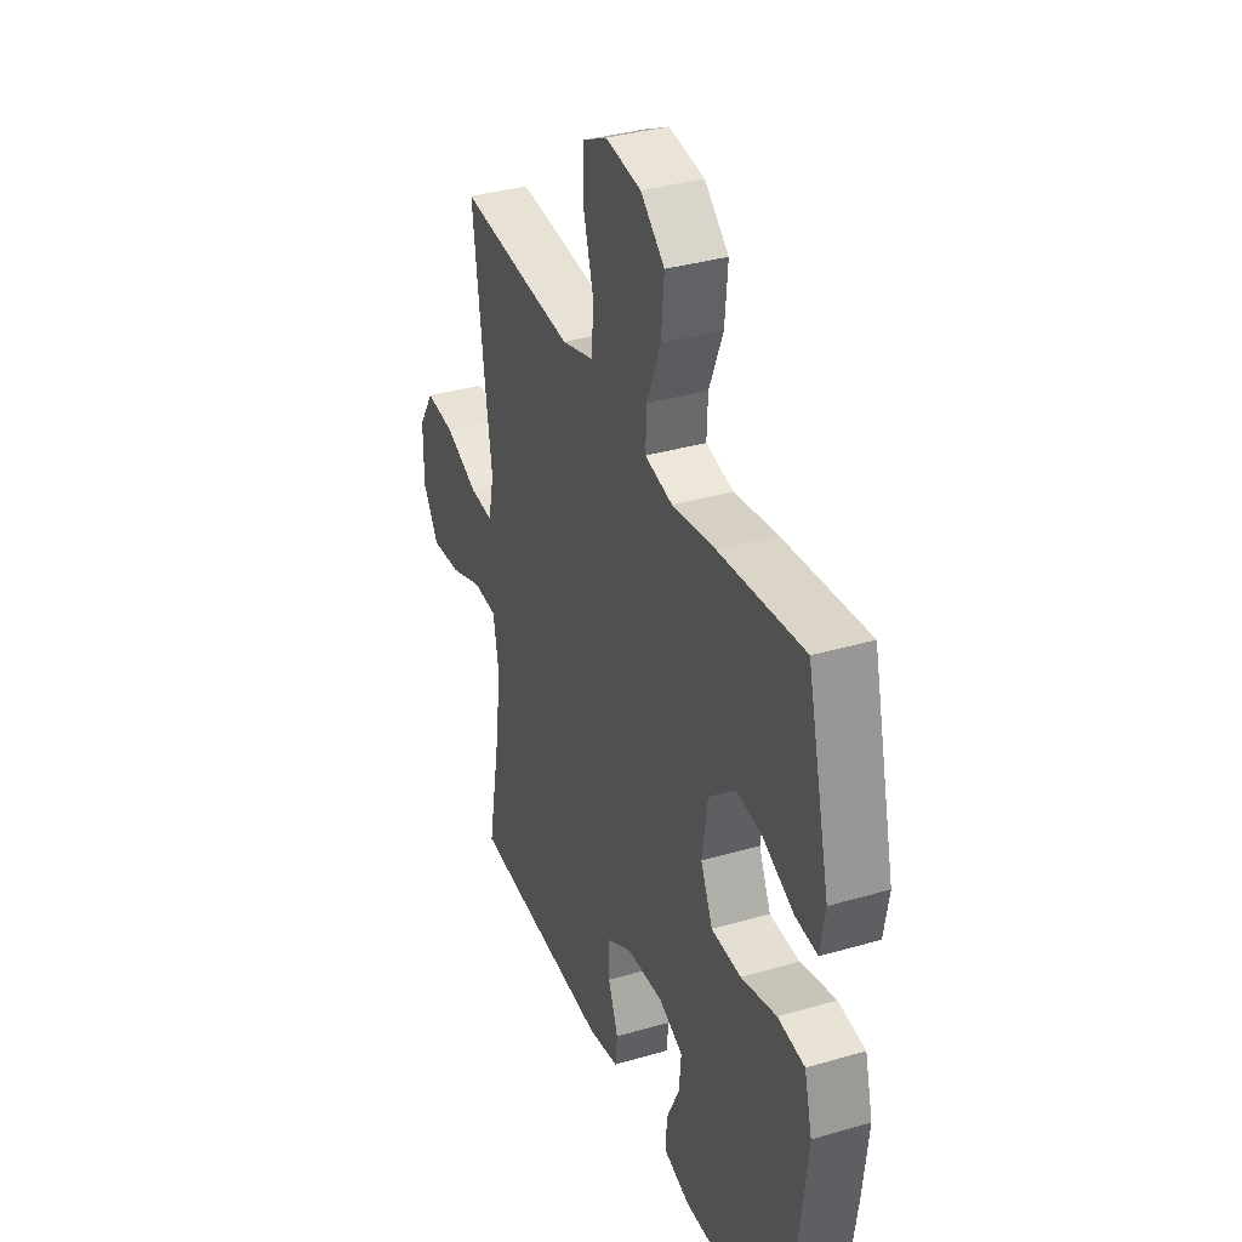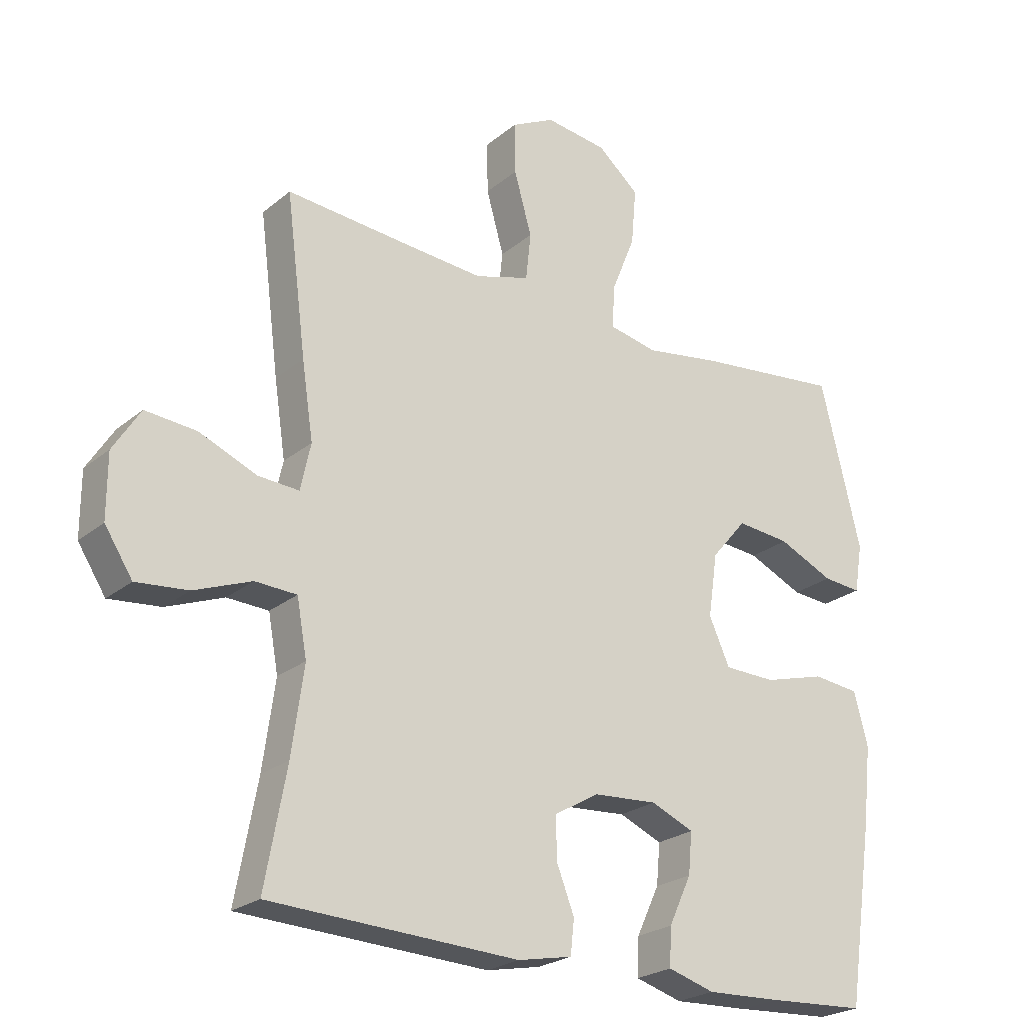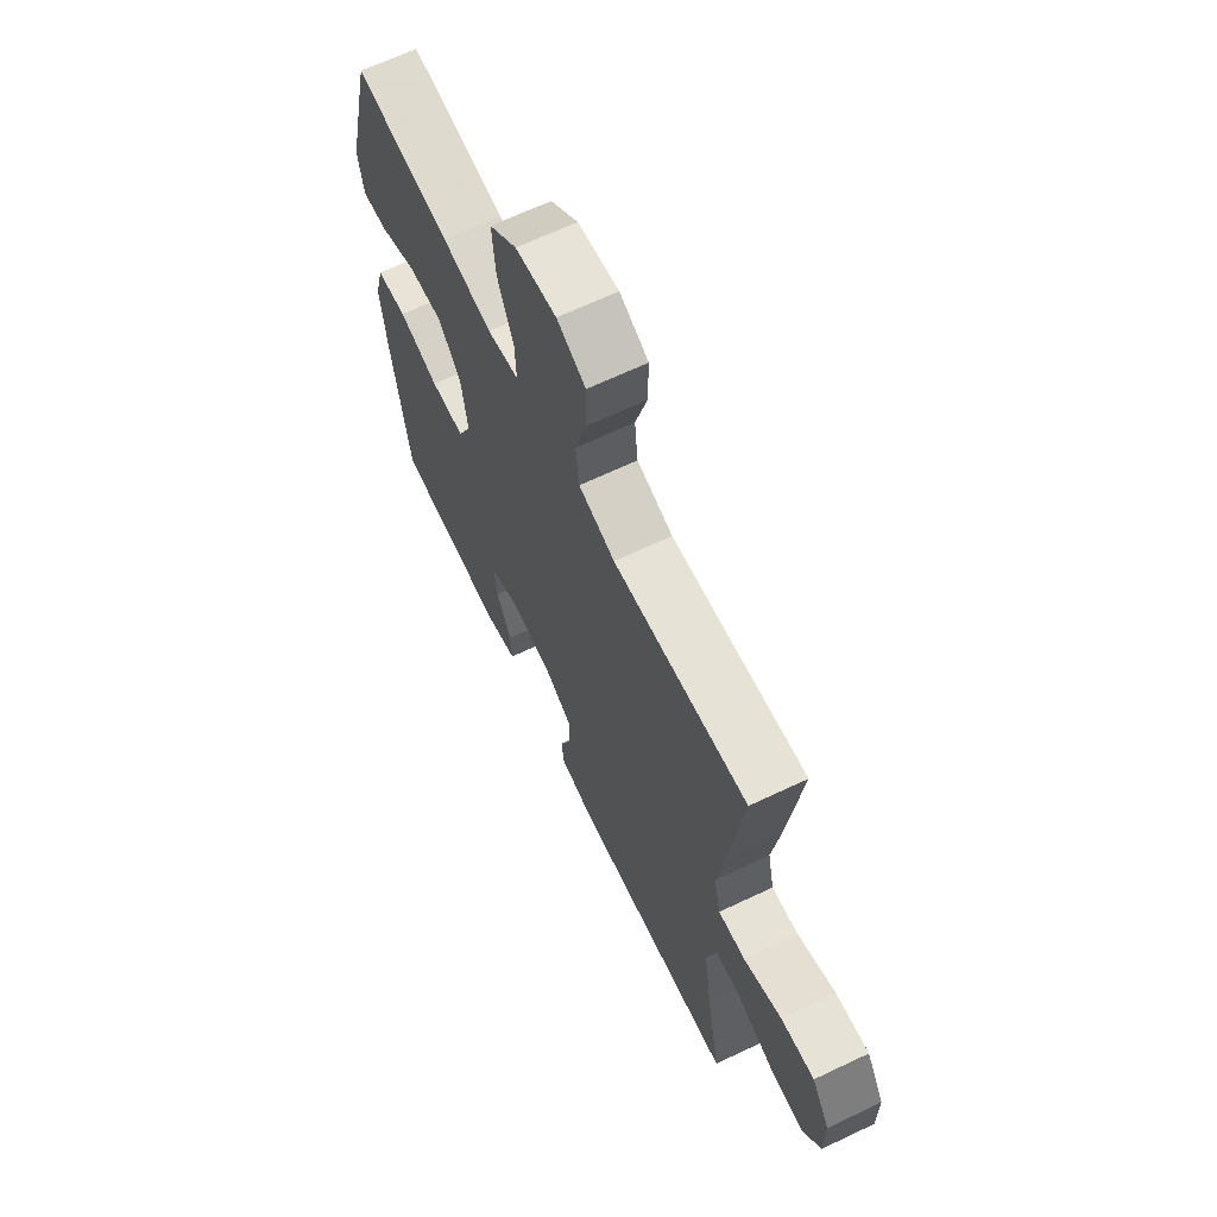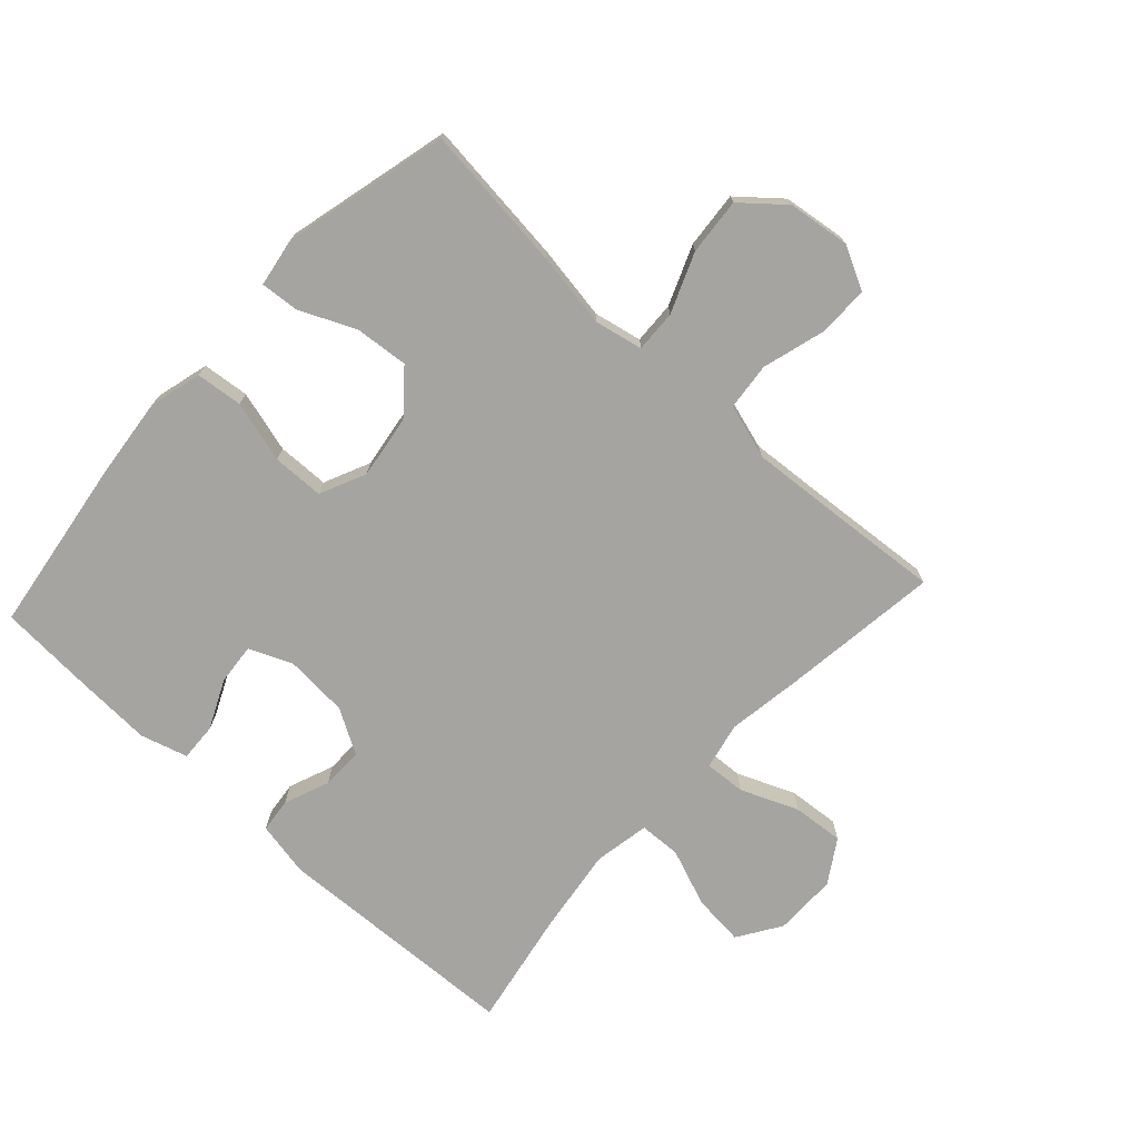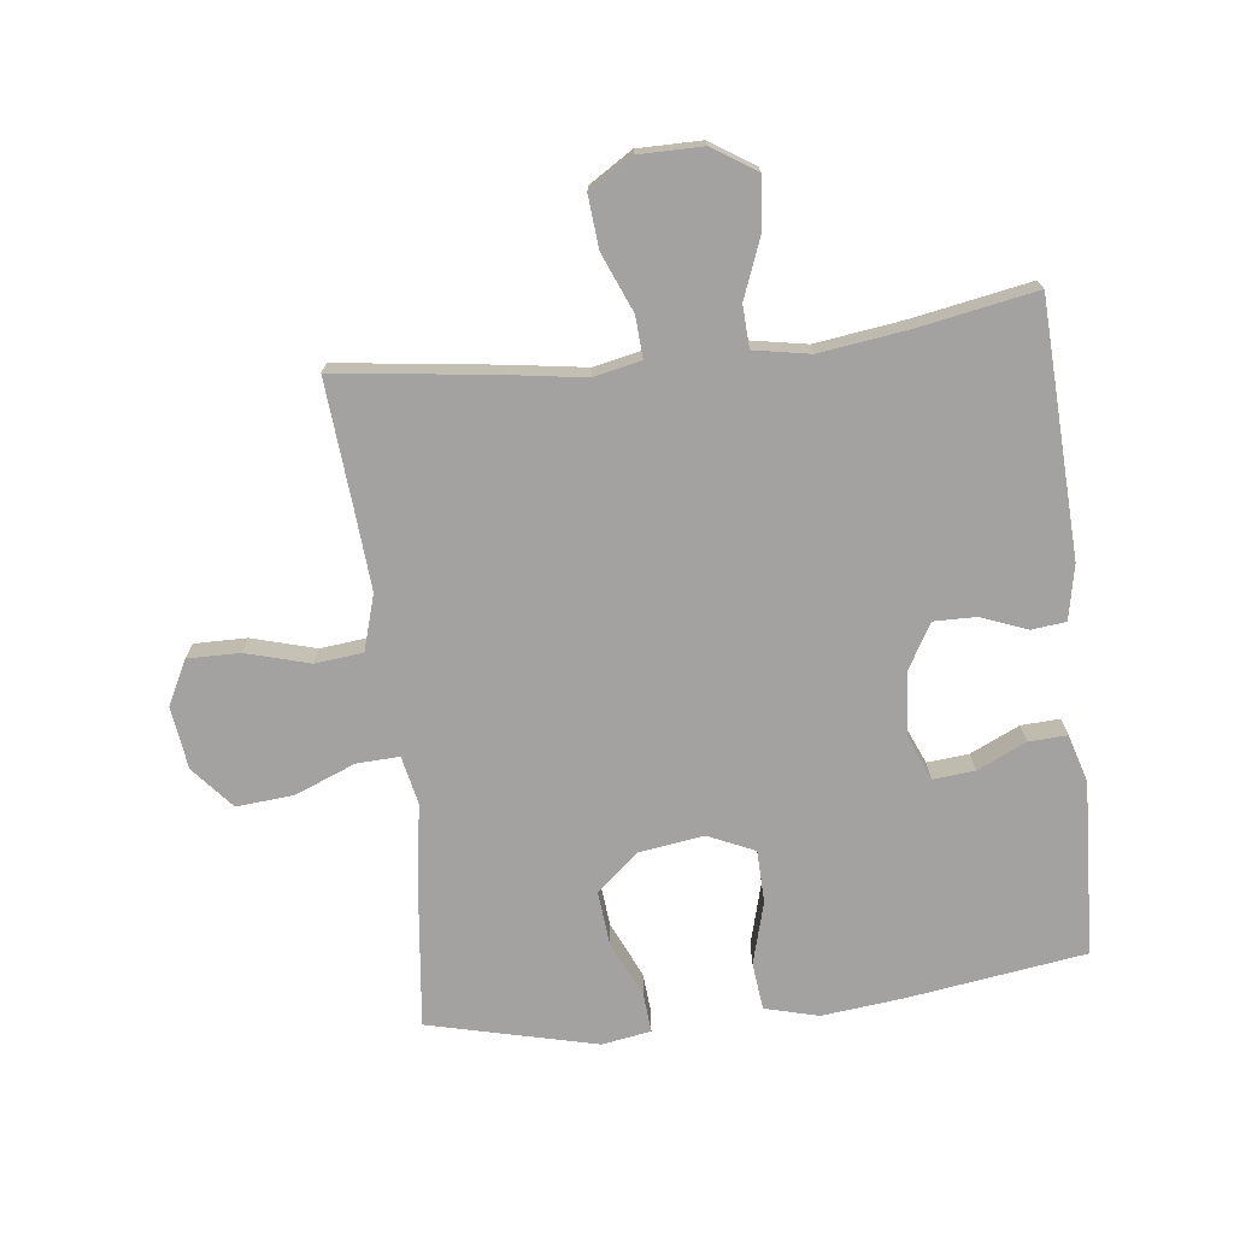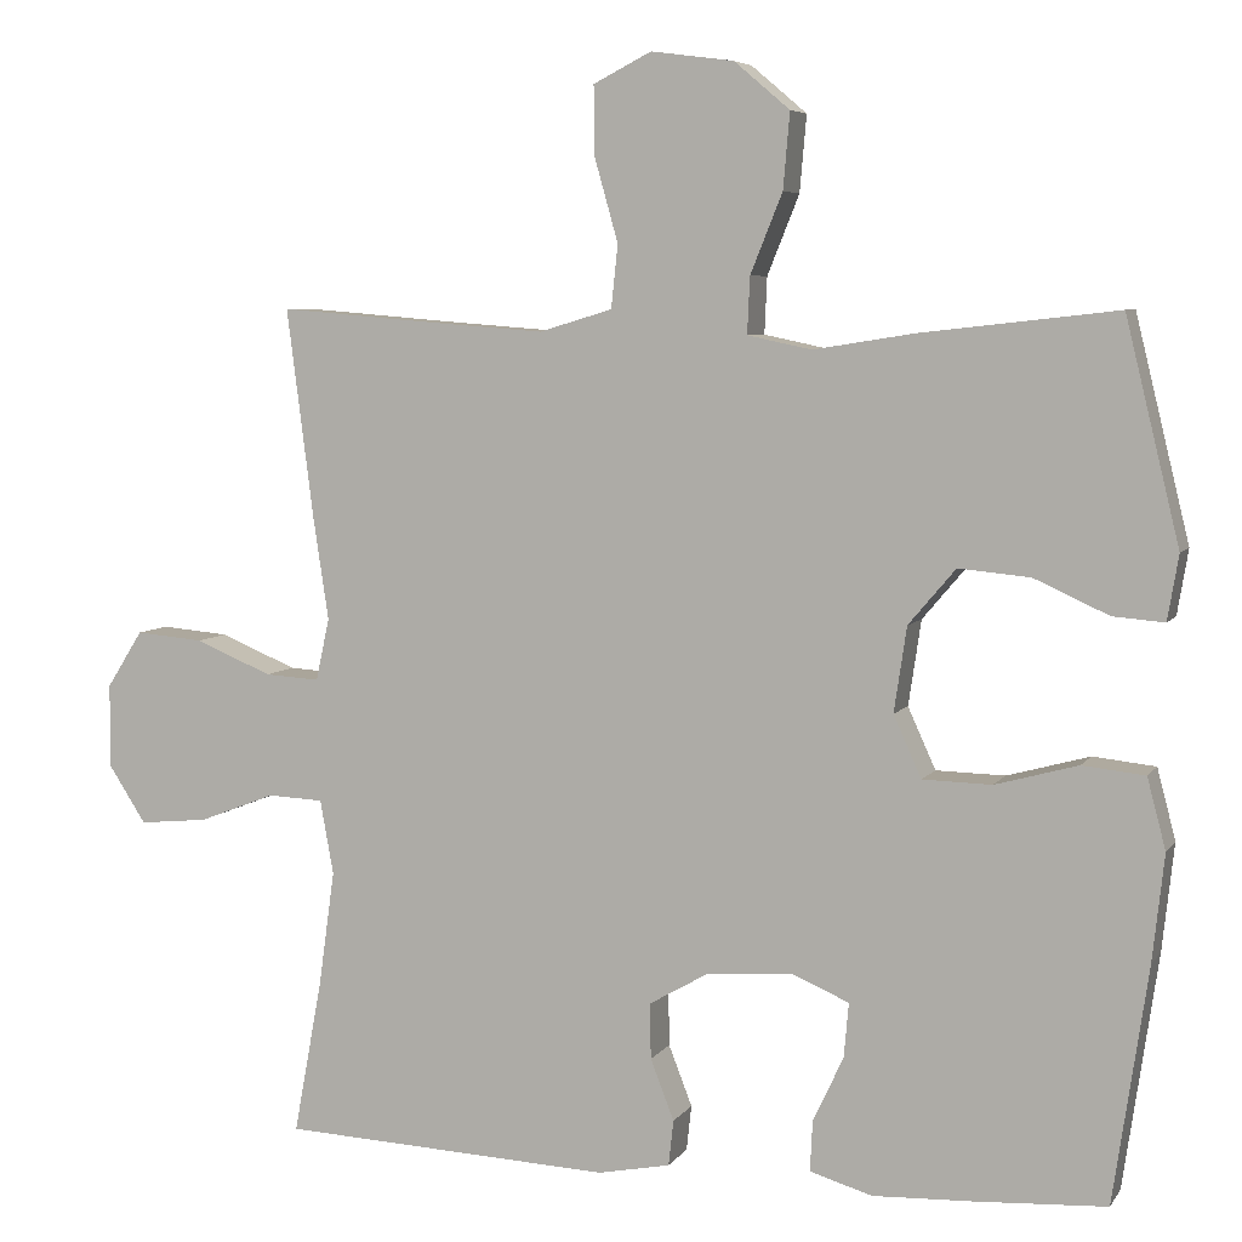
<metadata>
{"format":"obj","ext":"obj","renderer":"f3d","projection":"perspective","resolution":1024,"background":"white","views":[{"elev":35.6,"azim":-111.1,"up":"+Z"},{"elev":-23.8,"azim":143.3,"up":"+Z"},{"elev":66.1,"azim":64.5,"up":"+Z"},{"elev":-73.4,"azim":-42.7,"up":"+Y"},{"elev":-72.7,"azim":96.7,"up":"+Y"},{"elev":6.0,"azim":-161.1,"up":"+Z"}]}
</metadata>
<code>
v 0.5 0.07 -0.5
v 0.106 0.07 -0.518
v 0.02 0.07 -0.501
v 0.014 0.07 -0.447
v 0.042 0.07 -0.375
v 0.043 0.07 -0.309
v -0.028 0.07 -0.268
v -0.129 0.07 -0.261
v -0.197 0.07 -0.29
v -0.191 0.07 -0.355
v -0.155 0.07 -0.432
v -0.152 0.07 -0.492
v -0.226 0.07 -0.514
v -0.345 0.07 -0.509
v -0.5 0.07 -0.5
v -0.541 0.07 -0.221
v -0.555 0.07 -0.094
v -0.533 0.07 -0.01
v -0.459 0.07 -0.002
v -0.361 0.07 -0.029
v -0.279 0.07 -0.027
v -0.246 0.07 0.046
v -0.261 0.07 0.147
v -0.317 0.07 0.213
v -0.402 0.07 0.205
v -0.49 0.07 0.165
v -0.551 0.07 0.16
v -0.564 0.07 0.237
v -0.5 0.07 0.5
v -0.268 0.07 0.474
v -0.148 0.07 0.455
v -0.072 0.07 0.471
v -0.075 0.07 0.538
v -0.113 0.07 0.632
v -0.121 0.07 0.722
v -0.055 0.07 0.778
v 0.043 0.07 0.791
v 0.112 0.07 0.756
v 0.111 0.07 0.674
v 0.083 0.07 0.575
v 0.091 0.07 0.5
v 0.178 0.07 0.474
v 0.309 0.07 0.484
v 0.5 0.07 0.5
v 0.468 0.07 0.25
v 0.45 0.07 0.13
v 0.466 0.07 0.056
v 0.531 0.07 0.06
v 0.622 0.07 0.098
v 0.703 0.07 0.105
v 0.746 0.07 0.037
v 0.746 0.07 -0.063
v 0.702 0.07 -0.131
v 0.62 0.07 -0.123
v 0.529 0.07 -0.088
v 0.463 0.07 -0.091
v 0.447 0.07 -0.179
v 0.466 0.07 -0.316
v 0.5 0 -0.5
v 0.106 0 -0.518
v 0.02 0 -0.501
v 0.014 0 -0.447
v 0.042 0 -0.375
v 0.043 0 -0.309
v -0.028 0 -0.268
v -0.129 0 -0.261
v -0.197 0 -0.29
v -0.191 0 -0.355
v -0.155 0 -0.432
v -0.152 0 -0.492
v -0.226 0 -0.514
v -0.345 0 -0.509
v -0.5 0 -0.5
v -0.541 0 -0.221
v -0.555 0 -0.094
v -0.533 0 -0.01
v -0.459 0 -0.002
v -0.361 0 -0.029
v -0.279 0 -0.027
v -0.246 0 0.046
v -0.261 0 0.147
v -0.317 0 0.213
v -0.402 0 0.205
v -0.49 0 0.165
v -0.551 0 0.16
v -0.564 0 0.237
v -0.5 0 0.5
v -0.268 0 0.474
v -0.148 0 0.455
v -0.072 0 0.471
v -0.075 0 0.538
v -0.113 0 0.632
v -0.121 0 0.722
v -0.055 0 0.778
v 0.043 0 0.791
v 0.112 0 0.756
v 0.111 0 0.674
v 0.083 0 0.575
v 0.091 0 0.5
v 0.178 0 0.474
v 0.309 0 0.484
v 0.5 0 0.5
v 0.468 0 0.25
v 0.45 0 0.13
v 0.466 0 0.056
v 0.531 0 0.06
v 0.622 0 0.098
v 0.703 0 0.105
v 0.746 0 0.037
v 0.746 0 -0.063
v 0.702 0 -0.131
v 0.62 0 -0.123
v 0.529 0 -0.088
v 0.463 0 -0.091
v 0.447 0 -0.179
v 0.466 0 -0.316
f 52 53 54 55
f 52 55 56
f 51 52 56
f 48 49 50 51
f 47 48 51 56
f 46 47 56 57
f 43 44 45 46
f 42 43 46 57
f 37 38 39 40
f 37 40 41
f 36 37 41
f 33 34 35 36
f 32 33 36 41
f 31 32 41 42
f 29 30 31
f 28 29 31
f 25 26 27 28
f 24 25 28 31
f 23 24 31 42
f 17 18 19 20
f 17 20 21
f 16 17 21
f 15 16 21
f 14 15 21
f 13 14 21 22
f 10 11 12 13
f 9 10 13 22
f 2 3 4 5
f 58 1 2 5
f 58 5 6
f 57 58 6 7
f 22 23 42 57
f 22 57 7 8
f 8 9 22
f 113 112 111 110
f 114 113 110
f 114 110 109
f 109 108 107 106
f 114 109 106 105
f 115 114 105 104
f 104 103 102 101
f 115 104 101 100
f 98 97 96 95
f 99 98 95
f 99 95 94
f 94 93 92 91
f 99 94 91 90
f 100 99 90 89
f 89 88 87
f 89 87 86
f 86 85 84 83
f 89 86 83 82
f 100 89 82 81
f 78 77 76 75
f 79 78 75
f 79 75 74
f 79 74 73
f 79 73 72
f 80 79 72 71
f 71 70 69 68
f 80 71 68 67
f 63 62 61 60
f 63 60 59 116
f 64 63 116
f 65 64 116 115
f 115 100 81 80
f 66 65 115 80
f 80 67 66
f 1 59 60 2
f 2 60 61 3
f 3 61 62 4
f 4 62 63 5
f 5 63 64 6
f 6 64 65 7
f 7 65 66 8
f 8 66 67 9
f 9 67 68 10
f 10 68 69 11
f 11 69 70 12
f 12 70 71 13
f 13 71 72 14
f 14 72 73 15
f 15 73 74 16
f 16 74 75 17
f 17 75 76 18
f 18 76 77 19
f 19 77 78 20
f 20 78 79 21
f 21 79 80 22
f 22 80 81 23
f 23 81 82 24
f 24 82 83 25
f 25 83 84 26
f 26 84 85 27
f 27 85 86 28
f 28 86 87 29
f 29 87 88 30
f 30 88 89 31
f 31 89 90 32
f 32 90 91 33
f 33 91 92 34
f 34 92 93 35
f 35 93 94 36
f 36 94 95 37
f 37 95 96 38
f 38 96 97 39
f 39 97 98 40
f 40 98 99 41
f 41 99 100 42
f 42 100 101 43
f 43 101 102 44
f 44 102 103 45
f 45 103 104 46
f 46 104 105 47
f 47 105 106 48
f 48 106 107 49
f 49 107 108 50
f 50 108 109 51
f 51 109 110 52
f 52 110 111 53
f 53 111 112 54
f 54 112 113 55
f 55 113 114 56
f 56 114 115 57
f 57 115 116 58
f 58 116 59 1

</code>
